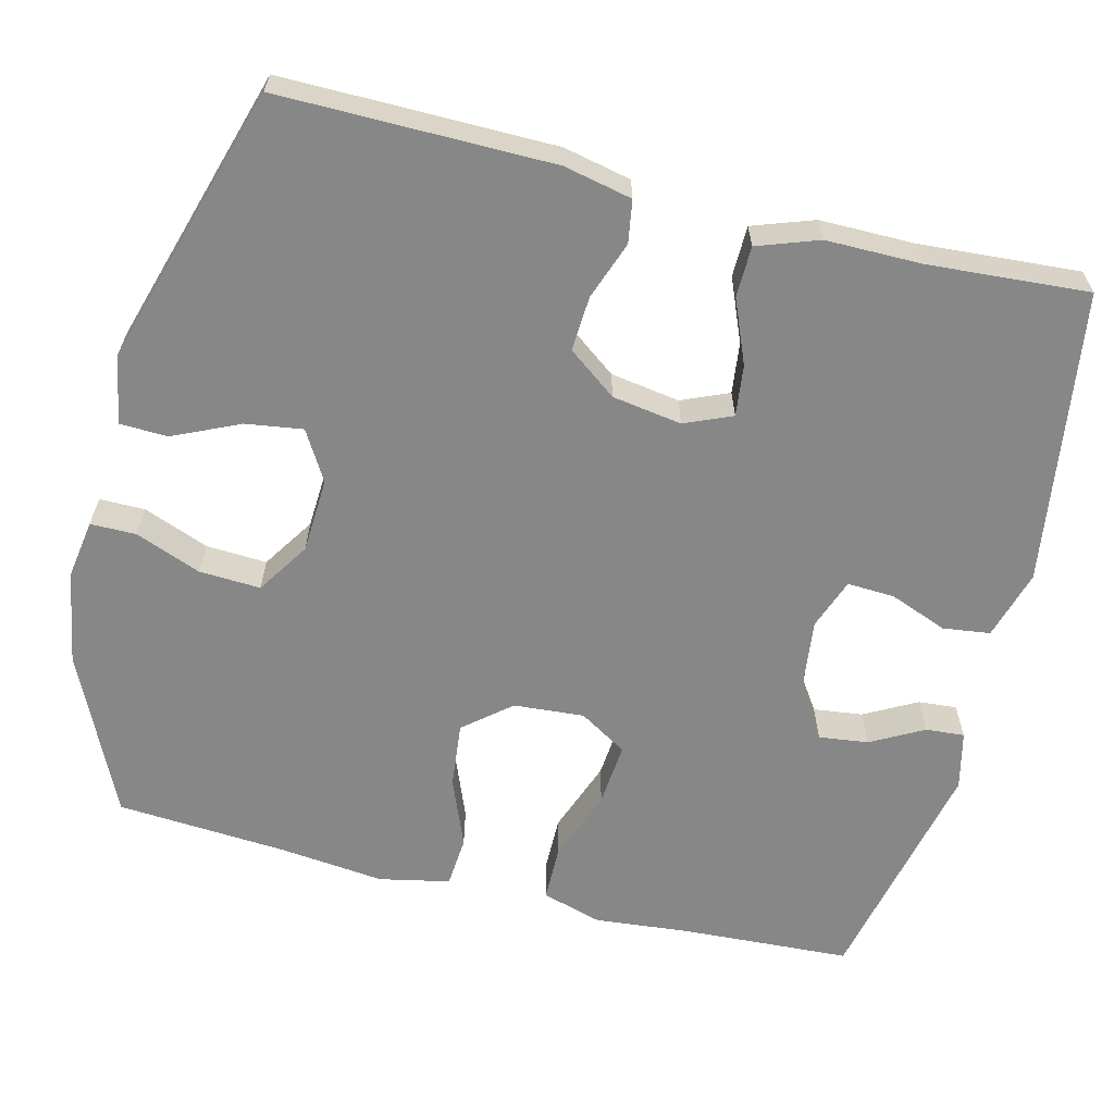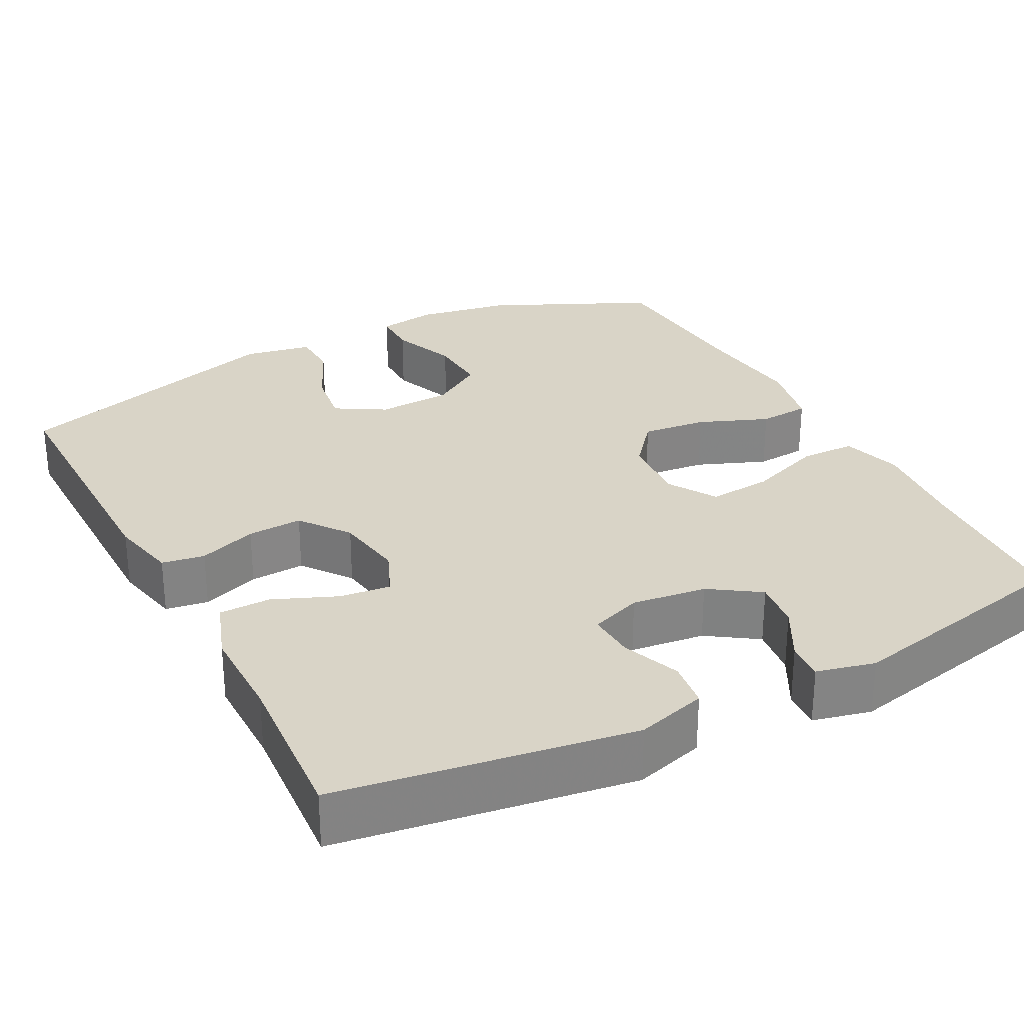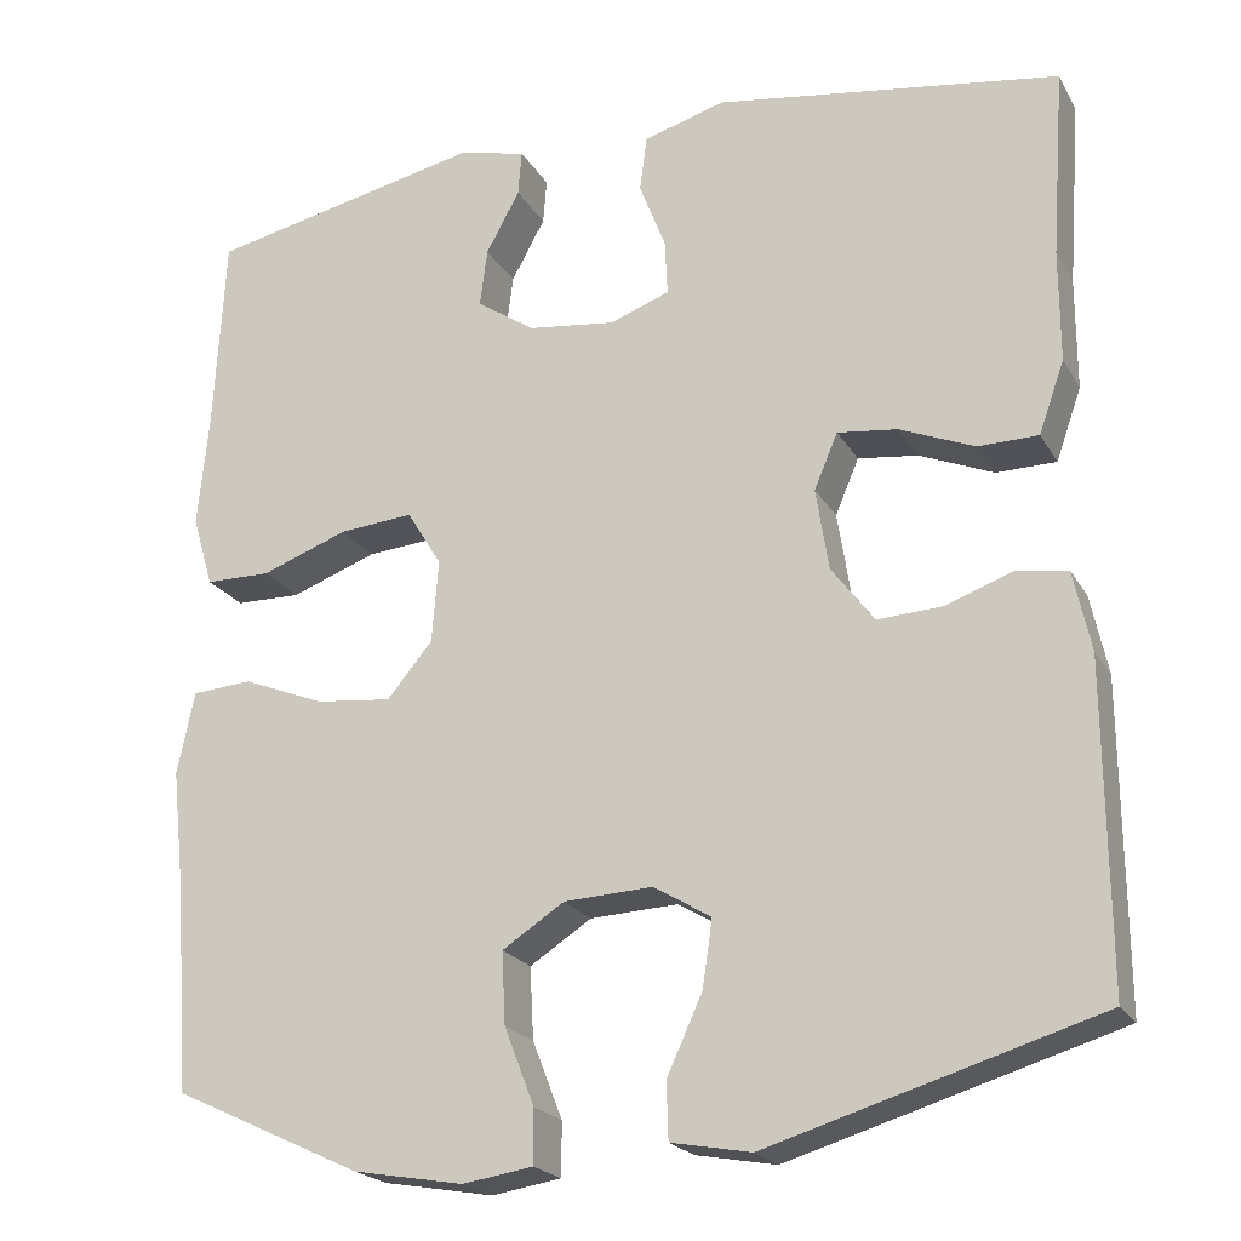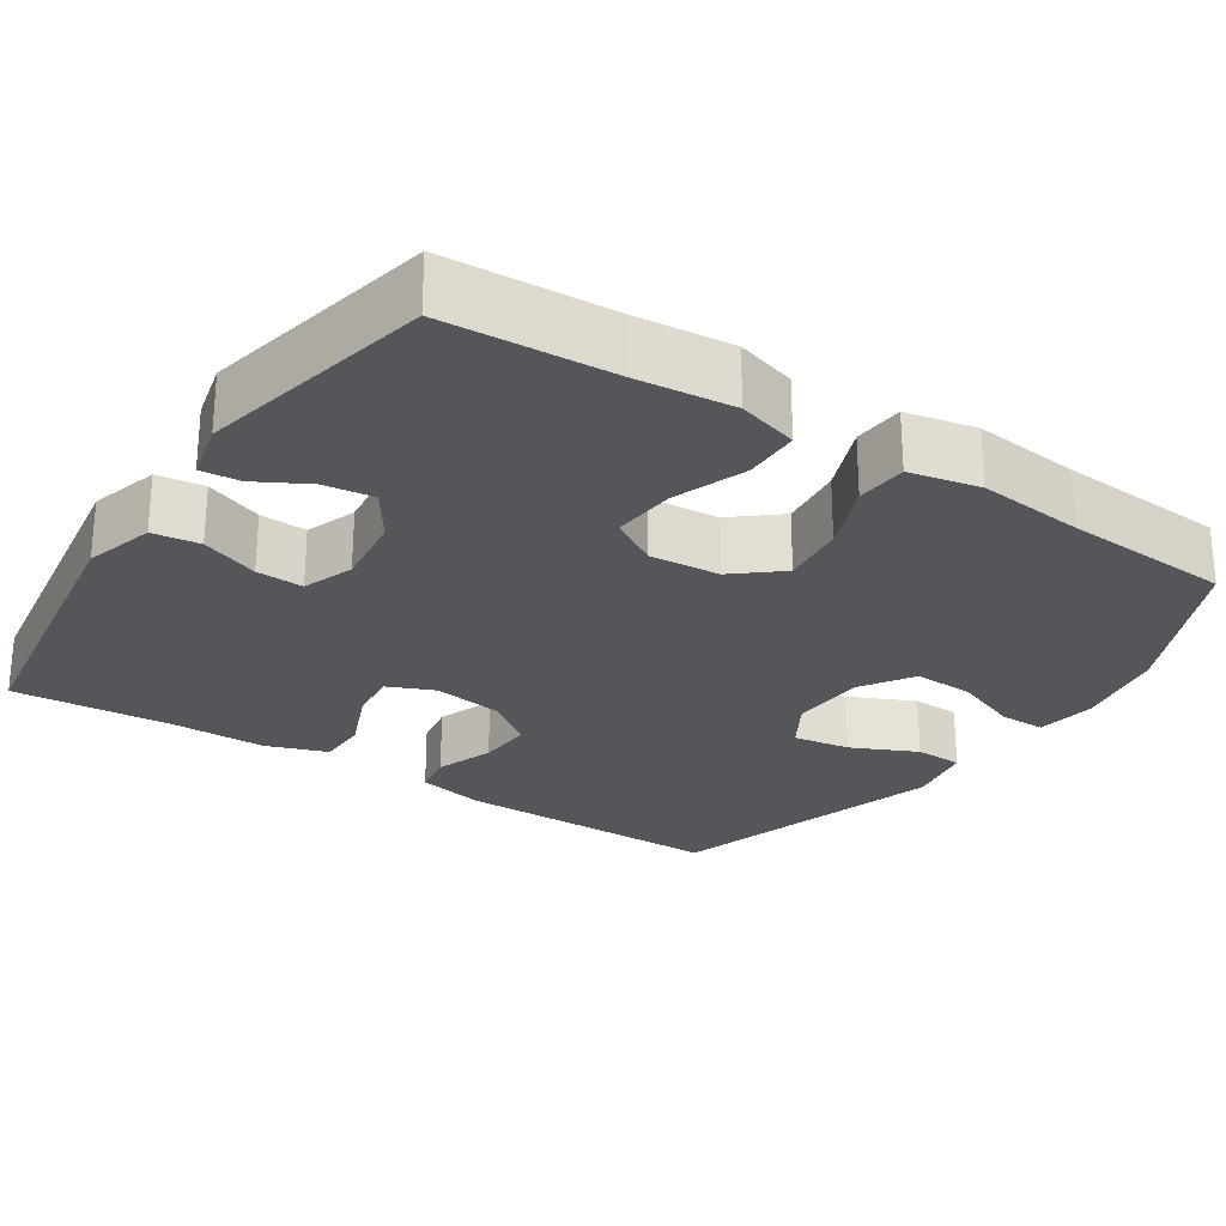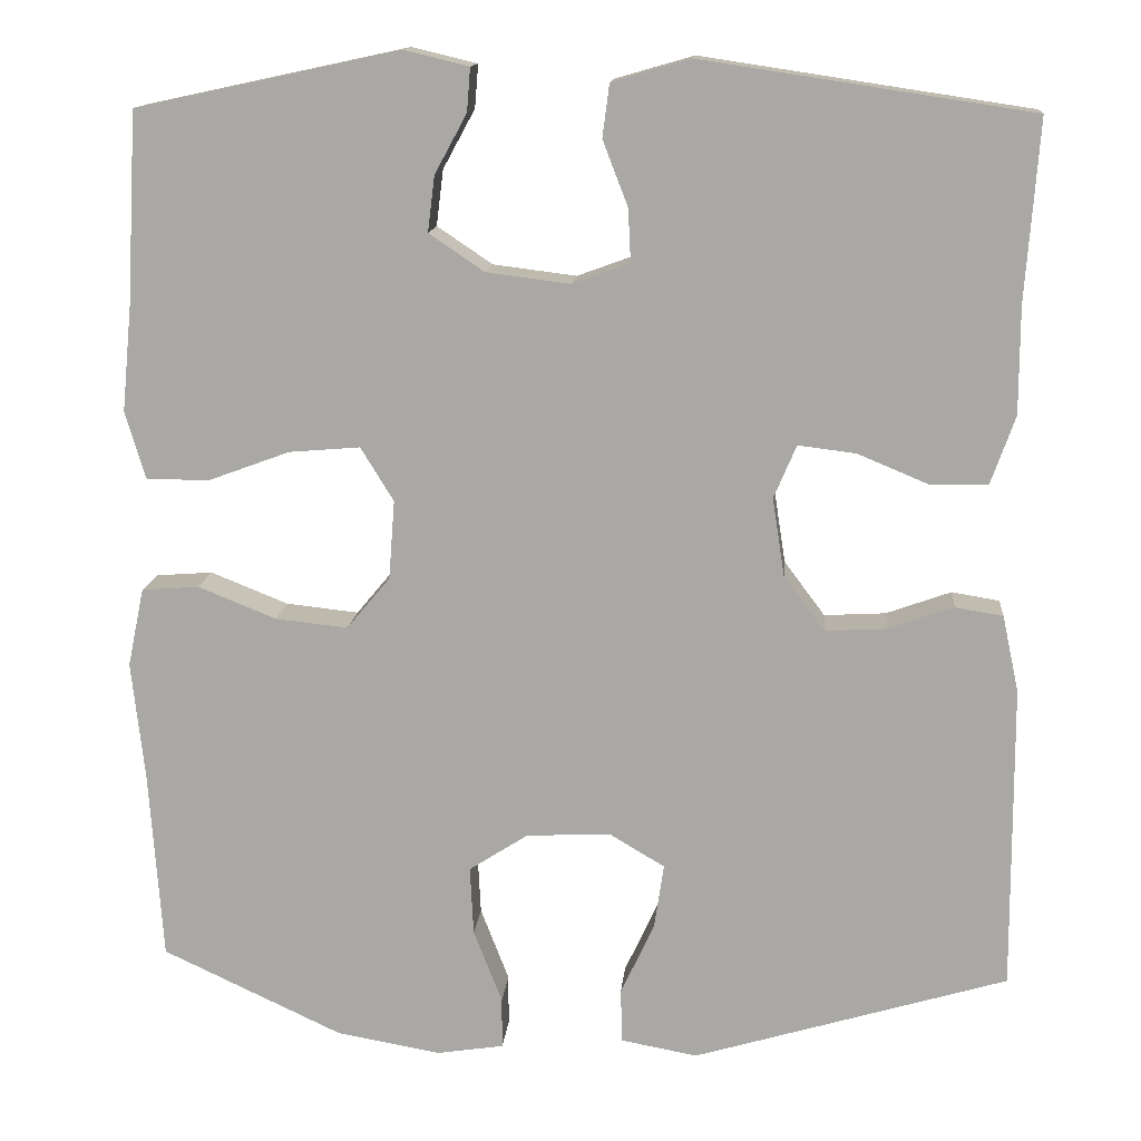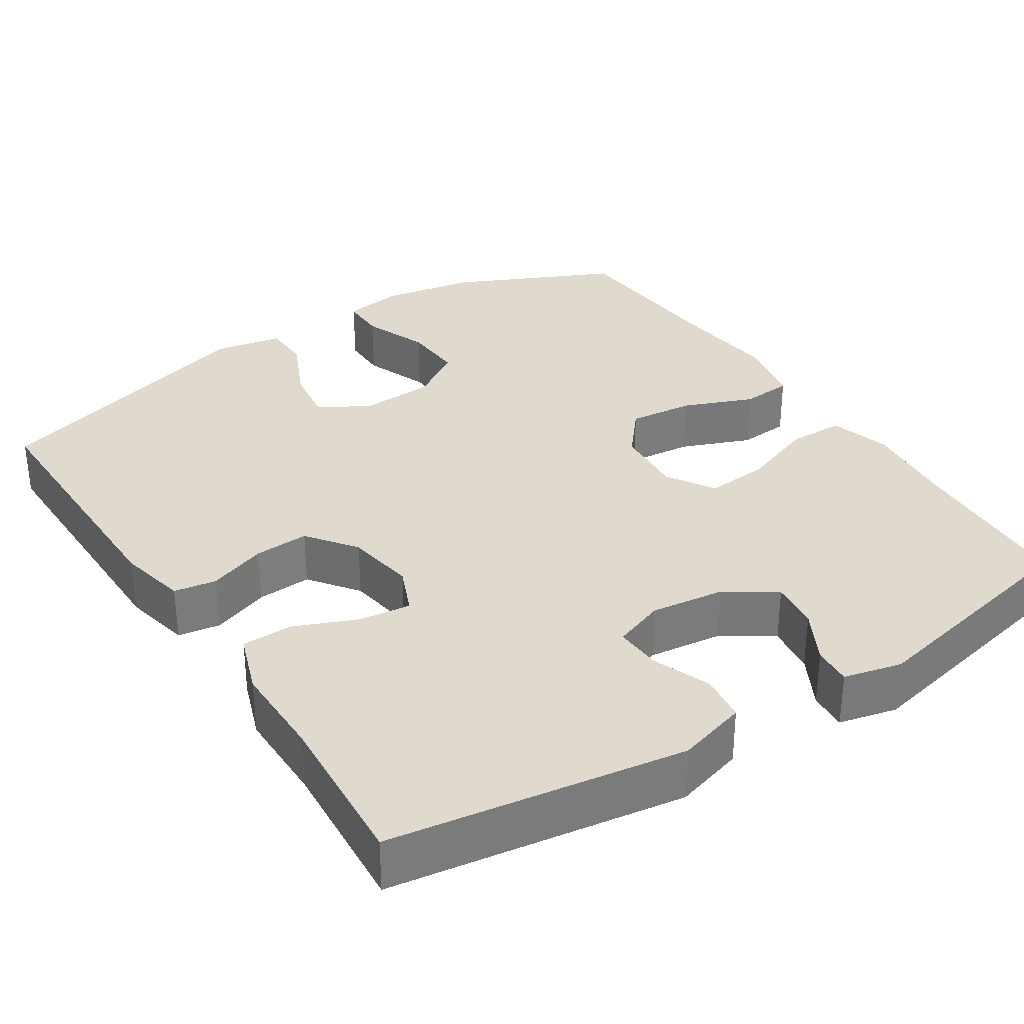
<metadata>
{"format":"obj","ext":"obj","renderer":"f3d","projection":"perspective","resolution":1024,"background":"white","views":[{"elev":-62.5,"azim":-104.1,"up":"+Y"},{"elev":28.8,"azim":-27.7,"up":"+Y"},{"elev":-21.3,"azim":-157.5,"up":"+Z"},{"elev":-25.8,"azim":56.7,"up":"+Y"},{"elev":13.8,"azim":-174.8,"up":"+Z"},{"elev":32.8,"azim":-33.0,"up":"+Y"}]}
</metadata>
<code>
v 0.5 0.07 0.5
v 0.512 0.07 0.282
v 0.524 0.07 0.158
v 0.501 0.07 0.08
v 0.429 0.07 0.079
v 0.334 0.07 0.114
v 0.252 0.07 0.121
v 0.214 0.07 0.059
v 0.221 0.07 -0.032
v 0.271 0.07 -0.092
v 0.355 0.07 -0.083
v 0.445 0.07 -0.047
v 0.511 0.07 -0.052
v 0.53 0.07 -0.143
v 0.515 0.07 -0.281
v 0.5 0.07 -0.5
v 0.292 0.07 -0.597
v 0.171 0.07 -0.618
v 0.094 0.07 -0.606
v 0.094 0.07 -0.547
v 0.127 0.07 -0.462
v 0.131 0.07 -0.383
v 0.063 0.07 -0.339
v -0.034 0.07 -0.334
v -0.098 0.07 -0.372
v -0.087 0.07 -0.446
v -0.048 0.07 -0.531
v -0.05 0.07 -0.593
v -0.138 0.07 -0.609
v -0.5 0.07 -0.5
v -0.498 0.07 -0.148
v -0.479 0.07 -0.06
v -0.424 0.07 -0.051
v -0.349 0.07 -0.078
v -0.278 0.07 -0.082
v -0.231 0.07 -0.019
v -0.217 0.07 0.071
v -0.243 0.07 0.132
v -0.309 0.07 0.124
v -0.391 0.07 0.09
v -0.457 0.07 0.091
v -0.485 0.07 0.17
v -0.485 0.07 0.293
v -0.5 0.07 0.5
v -0.121 0.07 0.557
v -0.031 0.07 0.531
v -0.023 0.07 0.47
v -0.052 0.07 0.395
v -0.055 0.07 0.334
v 0.011 0.07 0.31
v 0.107 0.07 0.322
v 0.171 0.07 0.365
v 0.163 0.07 0.429
v 0.126 0.07 0.497
v 0.122 0.07 0.547
v 0.197 0.07 0.565
v 0.5 0 0.5
v 0.512 0 0.282
v 0.524 0 0.158
v 0.501 0 0.08
v 0.429 0 0.079
v 0.334 0 0.114
v 0.252 0 0.121
v 0.214 0 0.059
v 0.221 0 -0.032
v 0.271 0 -0.092
v 0.355 0 -0.083
v 0.445 0 -0.047
v 0.511 0 -0.052
v 0.53 0 -0.143
v 0.515 0 -0.281
v 0.5 0 -0.5
v 0.292 0 -0.597
v 0.171 0 -0.618
v 0.094 0 -0.606
v 0.094 0 -0.547
v 0.127 0 -0.462
v 0.131 0 -0.383
v 0.063 0 -0.339
v -0.034 0 -0.334
v -0.098 0 -0.372
v -0.087 0 -0.446
v -0.048 0 -0.531
v -0.05 0 -0.593
v -0.138 0 -0.609
v -0.5 0 -0.5
v -0.498 0 -0.148
v -0.479 0 -0.06
v -0.424 0 -0.051
v -0.349 0 -0.078
v -0.278 0 -0.082
v -0.231 0 -0.019
v -0.217 0 0.071
v -0.243 0 0.132
v -0.309 0 0.124
v -0.391 0 0.09
v -0.457 0 0.091
v -0.485 0 0.17
v -0.485 0 0.293
v -0.5 0 0.5
v -0.121 0 0.557
v -0.031 0 0.531
v -0.023 0 0.47
v -0.052 0 0.395
v -0.055 0 0.334
v 0.011 0 0.31
v 0.107 0 0.322
v 0.171 0 0.365
v 0.163 0 0.429
v 0.126 0 0.497
v 0.122 0 0.547
v 0.197 0 0.565
f 56 1 2
f 55 56 2
f 54 55 2
f 53 54 2
f 4 5 6
f 3 4 6
f 2 3 6
f 53 2 6
f 52 53 6
f 51 52 6 7
f 50 51 7 8
f 49 50 8 9
f 46 47 48
f 45 46 48
f 44 45 48
f 43 44 48
f 43 48 49
f 42 43 49
f 41 42 49
f 40 41 49
f 39 40 49
f 38 39 49
f 37 38 49 9
f 32 33 34
f 31 32 34
f 30 31 34
f 29 30 34
f 28 29 34
f 27 28 34
f 26 27 34
f 25 26 34 35
f 24 25 35 36
f 19 20 21
f 18 19 21
f 17 18 21
f 16 17 21
f 15 16 21
f 15 21 22
f 14 15 22
f 13 14 22
f 12 13 22
f 11 12 22
f 10 11 22 23
f 24 36 37
f 23 24 37
f 10 23 37
f 9 10 37
f 58 57 112
f 58 112 111
f 58 111 110
f 58 110 109
f 62 61 60
f 62 60 59
f 62 59 58
f 62 58 109
f 62 109 108
f 63 62 108 107
f 64 63 107 106
f 65 64 106 105
f 104 103 102
f 104 102 101
f 104 101 100
f 104 100 99
f 105 104 99
f 105 99 98
f 105 98 97
f 105 97 96
f 105 96 95
f 105 95 94
f 65 105 94 93
f 90 89 88
f 90 88 87
f 90 87 86
f 90 86 85
f 90 85 84
f 90 84 83
f 90 83 82
f 91 90 82 81
f 92 91 81 80
f 77 76 75
f 77 75 74
f 77 74 73
f 77 73 72
f 77 72 71
f 78 77 71
f 78 71 70
f 78 70 69
f 78 69 68
f 78 68 67
f 79 78 67 66
f 93 92 80
f 93 80 79
f 93 79 66
f 93 66 65
f 1 57 58 2
f 2 58 59 3
f 3 59 60 4
f 4 60 61 5
f 5 61 62 6
f 6 62 63 7
f 7 63 64 8
f 8 64 65 9
f 9 65 66 10
f 10 66 67 11
f 11 67 68 12
f 12 68 69 13
f 13 69 70 14
f 14 70 71 15
f 15 71 72 16
f 16 72 73 17
f 17 73 74 18
f 18 74 75 19
f 19 75 76 20
f 20 76 77 21
f 21 77 78 22
f 22 78 79 23
f 23 79 80 24
f 24 80 81 25
f 25 81 82 26
f 26 82 83 27
f 27 83 84 28
f 28 84 85 29
f 29 85 86 30
f 30 86 87 31
f 31 87 88 32
f 32 88 89 33
f 33 89 90 34
f 34 90 91 35
f 35 91 92 36
f 36 92 93 37
f 37 93 94 38
f 38 94 95 39
f 39 95 96 40
f 40 96 97 41
f 41 97 98 42
f 42 98 99 43
f 43 99 100 44
f 44 100 101 45
f 45 101 102 46
f 46 102 103 47
f 47 103 104 48
f 48 104 105 49
f 49 105 106 50
f 50 106 107 51
f 51 107 108 52
f 52 108 109 53
f 53 109 110 54
f 54 110 111 55
f 55 111 112 56
f 56 112 57 1

</code>
